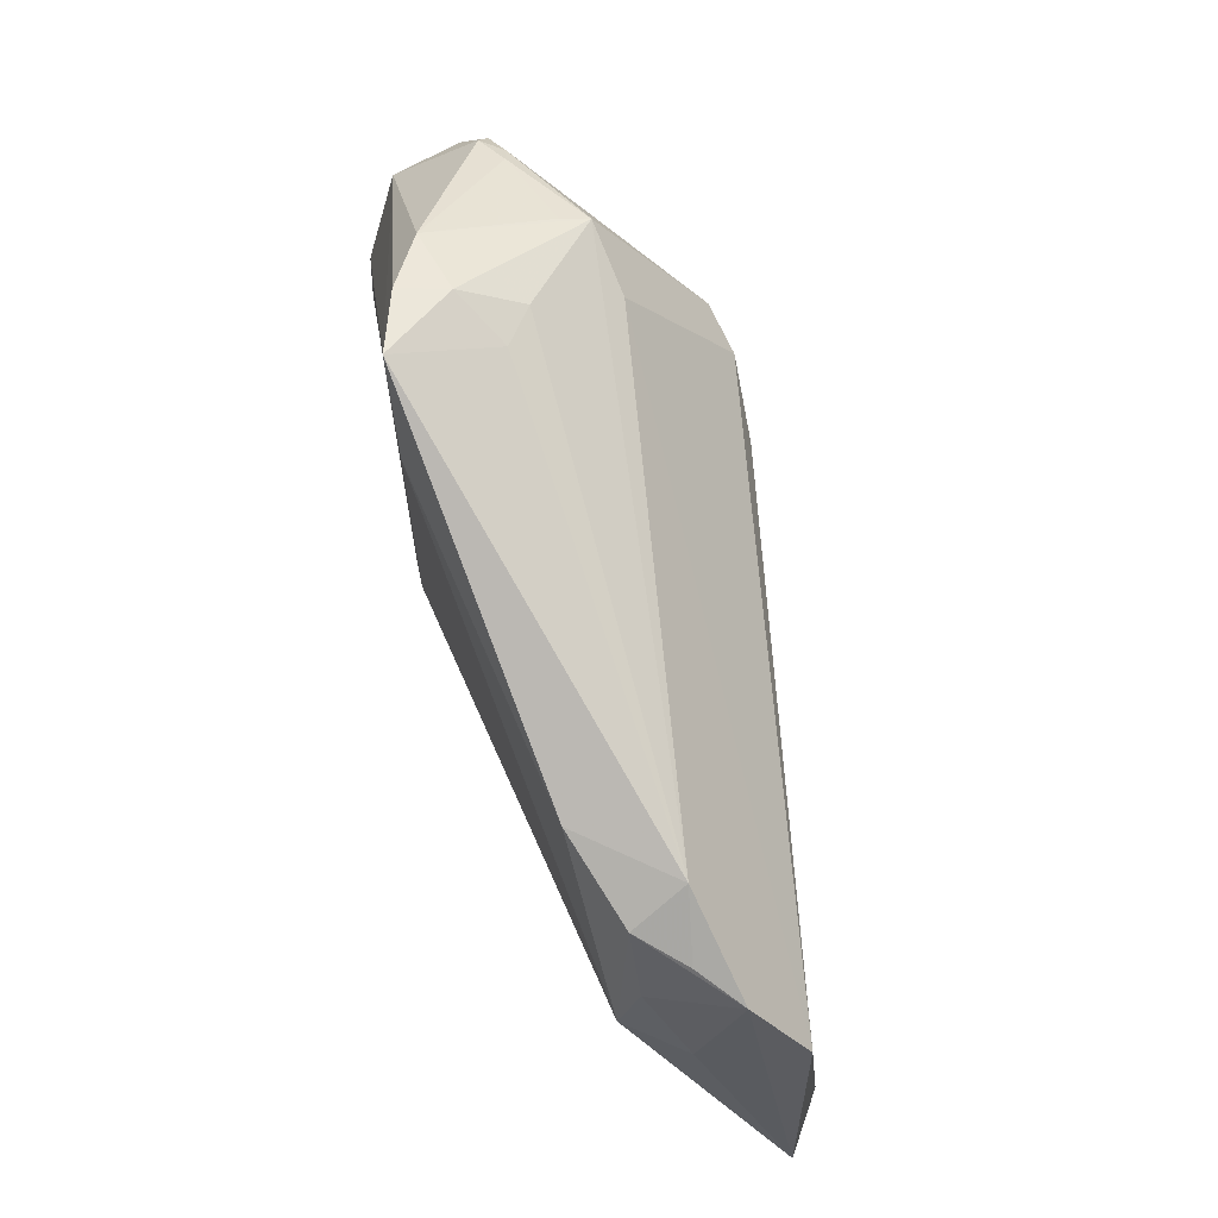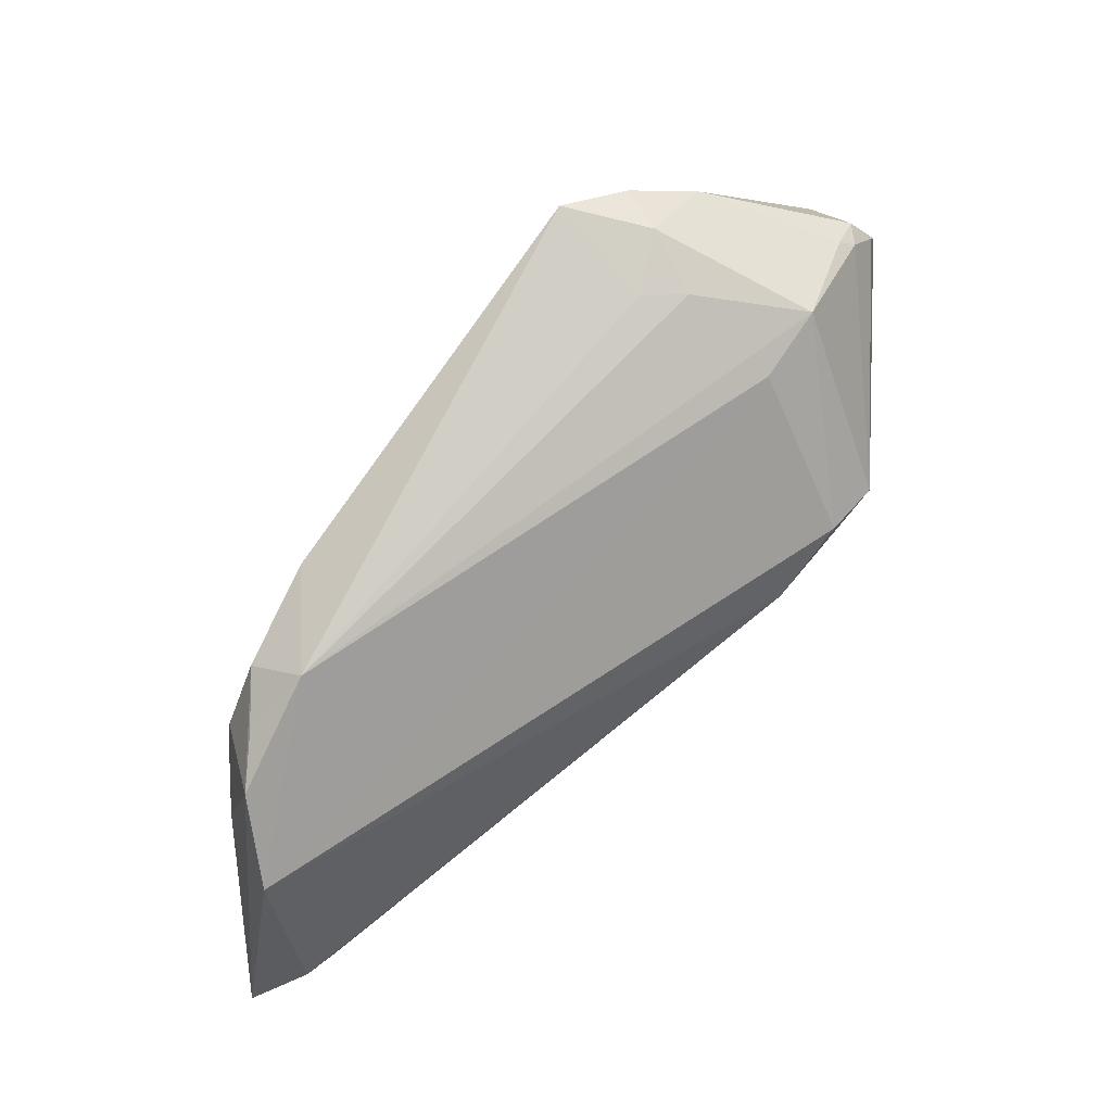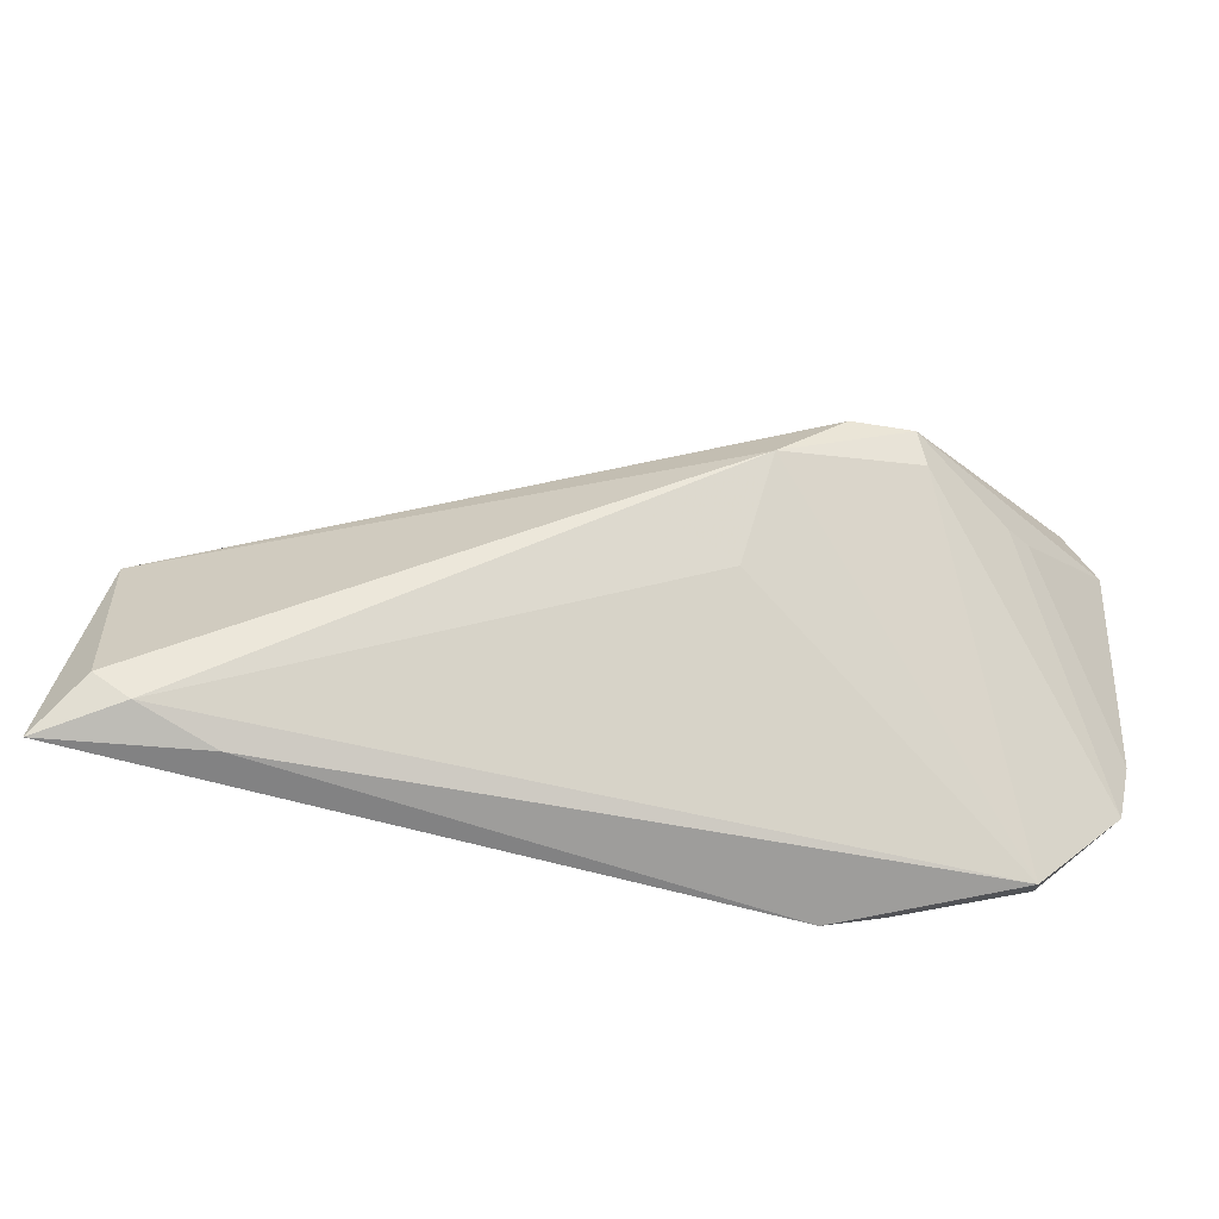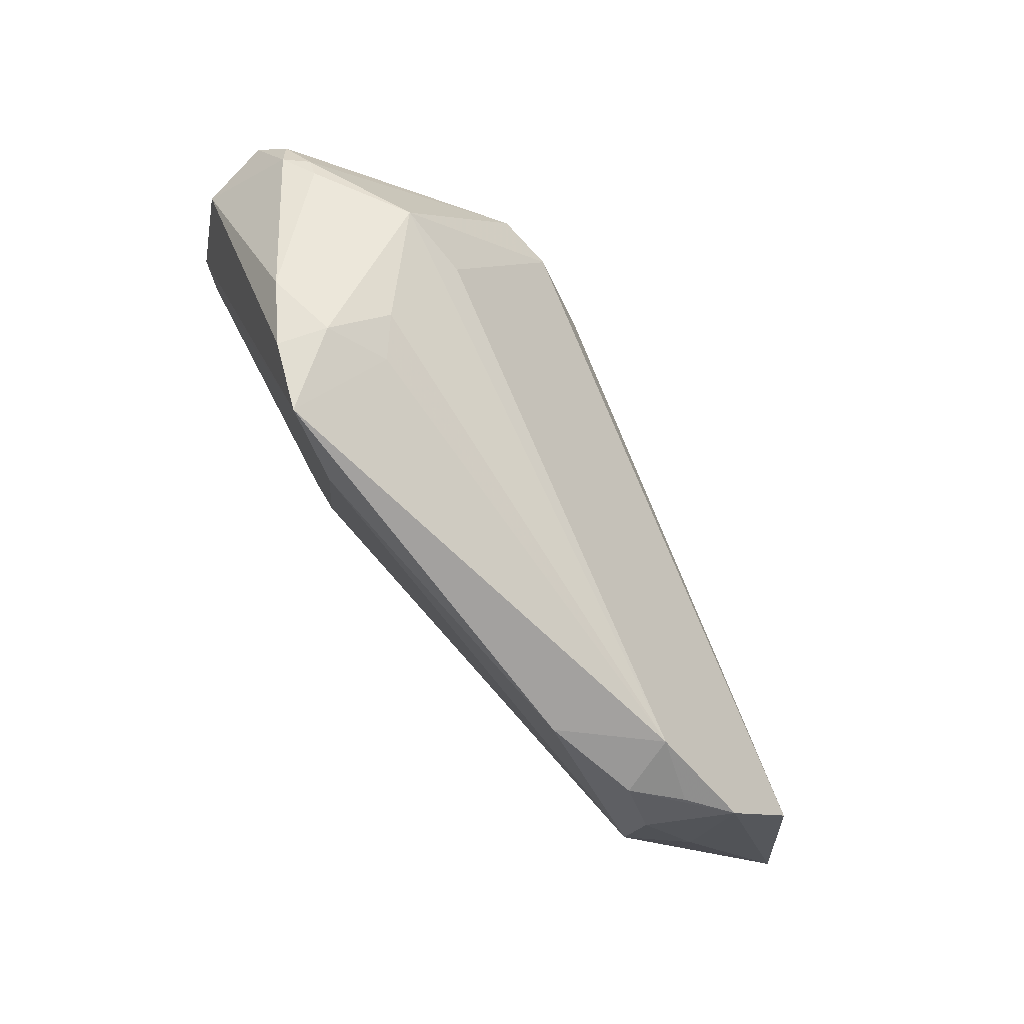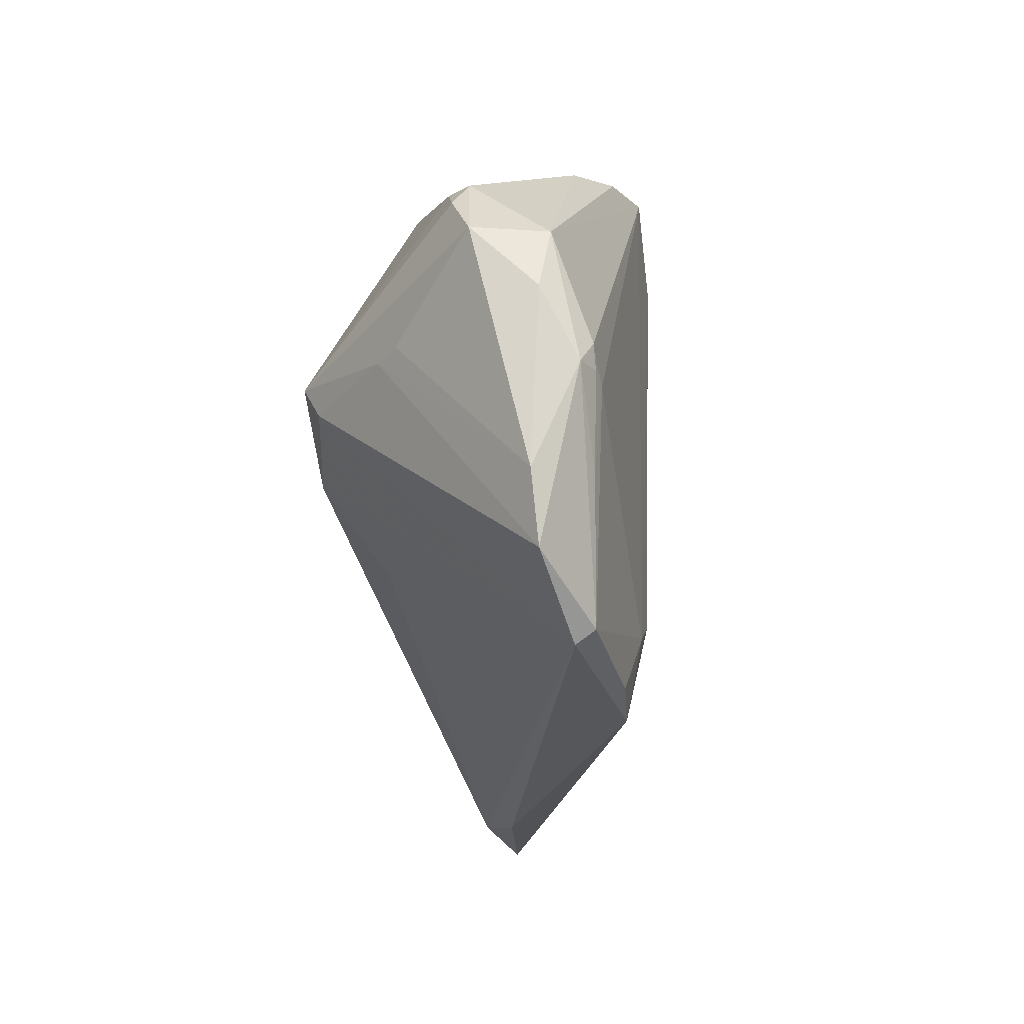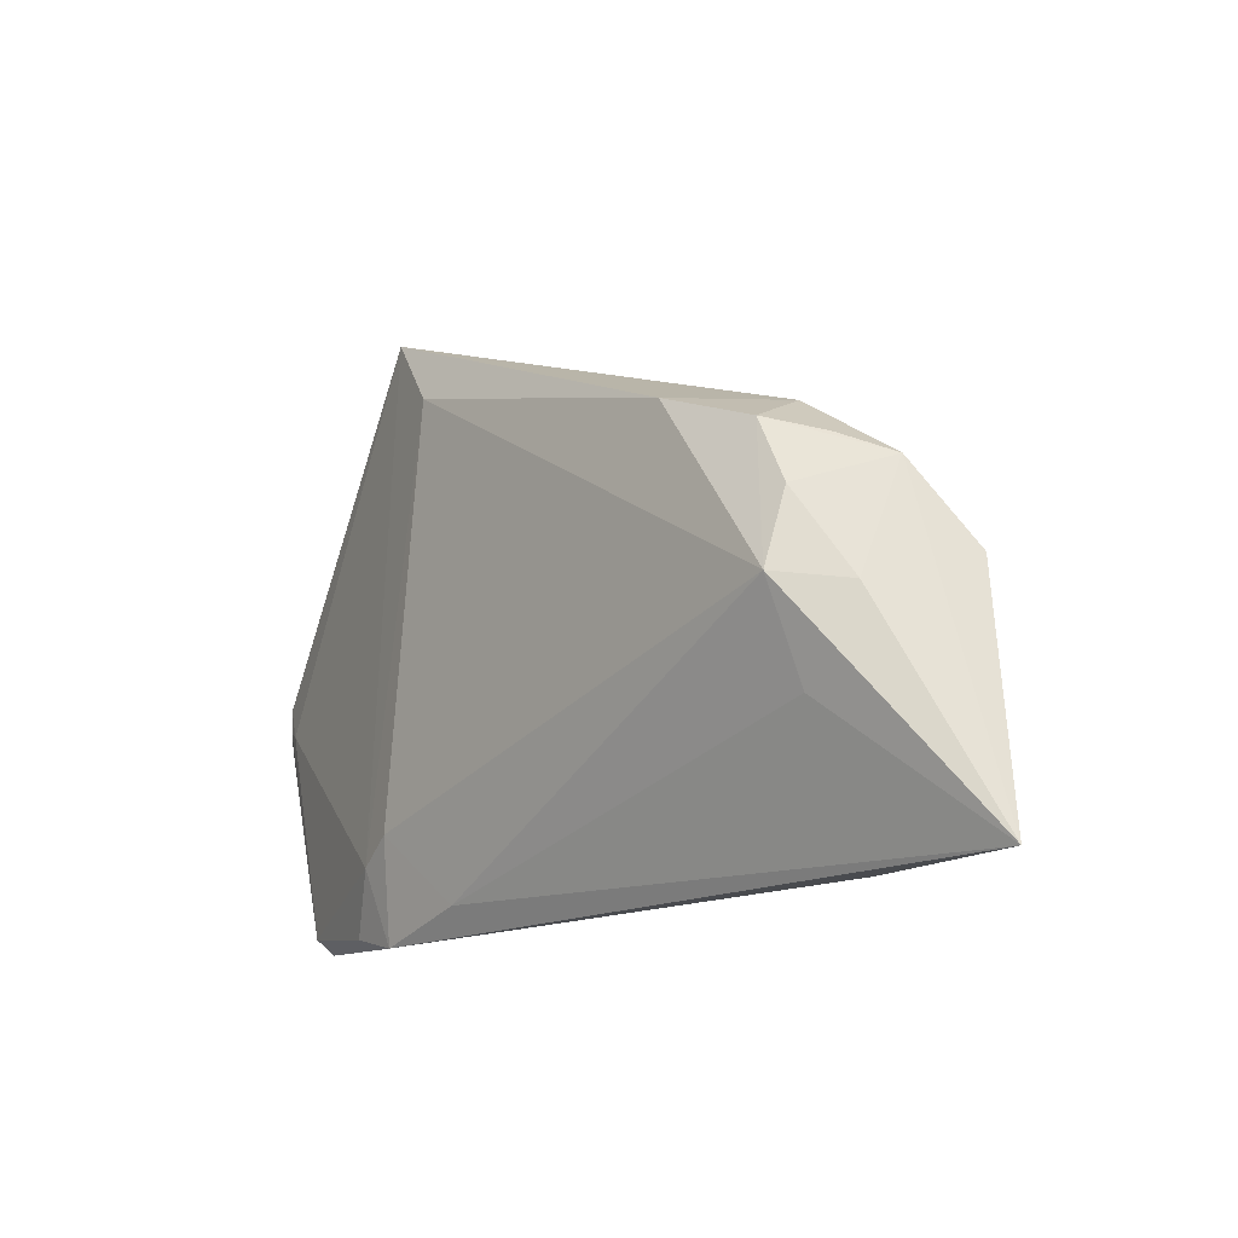
<metadata>
{"format":"obj","ext":"obj","renderer":"f3d","projection":"perspective","resolution":1024,"background":"white","views":[{"elev":65.3,"azim":-100.3,"up":"+Y"},{"elev":57.9,"azim":-37.7,"up":"+Y"},{"elev":-57.3,"azim":3.8,"up":"+Y"},{"elev":77.4,"azim":-118.6,"up":"+Y"},{"elev":-20.4,"azim":102.0,"up":"+Y"},{"elev":-16.9,"azim":-116.5,"up":"+Y"}]}
</metadata>
<code>
v 0.03758 -0.02871 -0.01319
v 0.02055 0.02515 0.009294
v 0.05095 0.01505 -0.004401
v 0.01797 0.03608 -0.009151
v 0.04259 0.02388 -8.565e-05
v -0.04545 0.01215 -0.002348
v -0.04969 -0.004947 -0.004326
v 0.008796 -0.00943 0.01547
v 0.0216 0.007703 0.02242
v 0.01695 0.03246 -0.001435
v 0.01211 0.0329 -0.00453
v 0.04712 0.02038 -0.001563
v 0.04739 -0.02096 -0.0113
v 0.01687 -0.02223 -0.01736
v 0.01046 0.03786 -0.01736
v 0.02887 0.02951 0.003617
v 0.04939 -0.01282 -0.01085
v -0.06222 -0.0313 0.01401
v 0.02666 0.03413 -0.01179
v -0.04321 -0.03106 0.01084
v 0.05011 0.007687 -0.01196
v 0.04531 0.0025 -0.01697
v 0.02883 0.00752 0.0208
v 0.01329 0.001112 0.023
v 0.04214 -0.01116 -0.01637
v -0.0558 -0.02589 0.01768
v 0.04455 0.02382 -0.002956
v 0.04262 -0.001528 -0.01736
v -0.05152 -0.02912 0.01631
v 0.04021 0.02569 -0.0005021
v 0.02877 0.02864 0.007172
v -0.05441 -0.006044 0.003115
v 0.04476 -0.0004421 -0.01707
v -0.03474 0.01694 -0.007296
v 0.02176 -0.0294 -0.01604
v 0.003025 -0.02828 -0.01272
v 0.04111 0.006236 0.006253
v -0.04991 0.003942 -0.001836
v -0.04969 0.01007 0.003443
v -0.04856 -0.01577 0.0004528
v 0.01484 -0.0313 -0.01508
v 0.0479 -0.0005217 -0.01596
v 0.03876 0.005536 0.008961
v -0.05732 -0.002532 0.0152
v -0.05408 0.007214 0.008461
v 0.04771 0.01521 -0.01285
v -0.04257 0.01593 0.004218
v 0.01175 -0.01941 -0.01725
v 0.003328 0.02882 -0.01724
v 0.02969 0.003712 0.0186
v 0.03738 -0.02706 -0.01545
v 0.01893 0.03648 -0.01528
f 46 22 15
f 36 41 18
f 3 17 21
f 21 46 3
f 15 22 28
f 28 14 15
f 15 14 49
f 18 7 40
f 40 36 18
f 7 36 40
f 3 46 27
f 46 19 27
f 44 45 18
f 9 2 44
f 32 7 18
f 18 45 32
f 15 49 34
f 34 49 7
f 37 17 3
f 3 43 37
f 37 43 17
f 1 8 29
f 42 21 17
f 22 46 42
f 46 21 42
f 14 28 51
f 51 28 25
f 25 42 51
f 7 49 48
f 48 49 14
f 48 14 41
f 41 36 48
f 48 36 7
f 52 46 15
f 52 19 46
f 30 27 19
f 5 27 30
f 31 2 9
f 5 30 31
f 45 44 47
f 47 44 2
f 2 31 47
f 15 34 47
f 7 32 38
f 38 32 45
f 17 43 13
f 43 50 13
f 13 42 17
f 13 50 1
f 13 51 42
f 1 51 13
f 24 8 1
f 1 50 24
f 24 29 8
f 9 44 24
f 3 27 12
f 12 27 5
f 23 43 3
f 23 50 43
f 3 12 23
f 9 24 23
f 23 24 50
f 23 12 5
f 23 31 9
f 5 31 23
f 20 29 18
f 1 29 20
f 18 41 20
f 41 1 20
f 25 28 33
f 33 42 25
f 33 28 22
f 22 42 33
f 35 1 41
f 35 51 1
f 41 14 35
f 14 51 35
f 16 30 19
f 19 31 16
f 16 31 30
f 10 47 31
f 6 38 45
f 6 47 34
f 6 34 7
f 7 38 6
f 26 24 44
f 29 24 26
f 26 44 18
f 18 29 26
f 15 47 11
f 47 10 11
f 4 52 15
f 15 11 4
f 4 11 10
f 4 10 31
f 19 52 4
f 4 31 19
f 45 47 39
f 39 6 45
f 47 6 39

</code>
